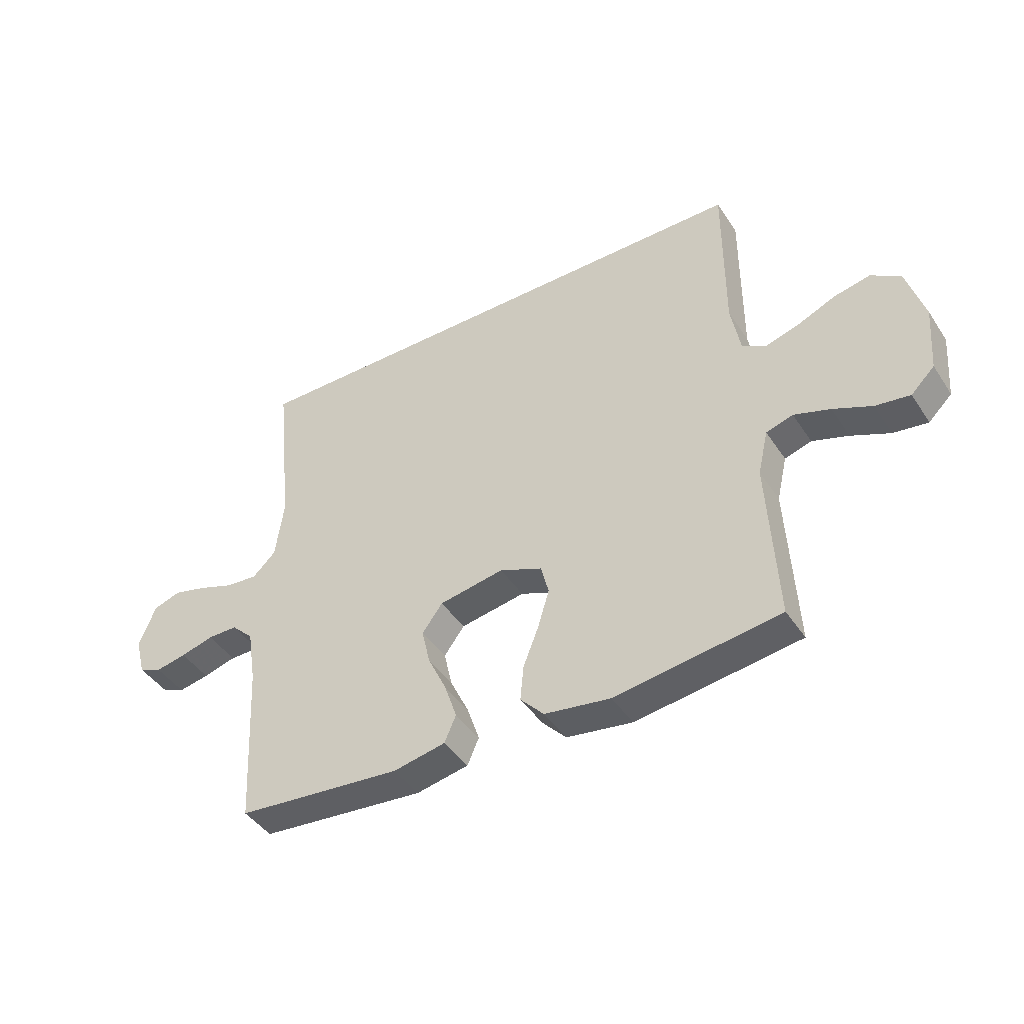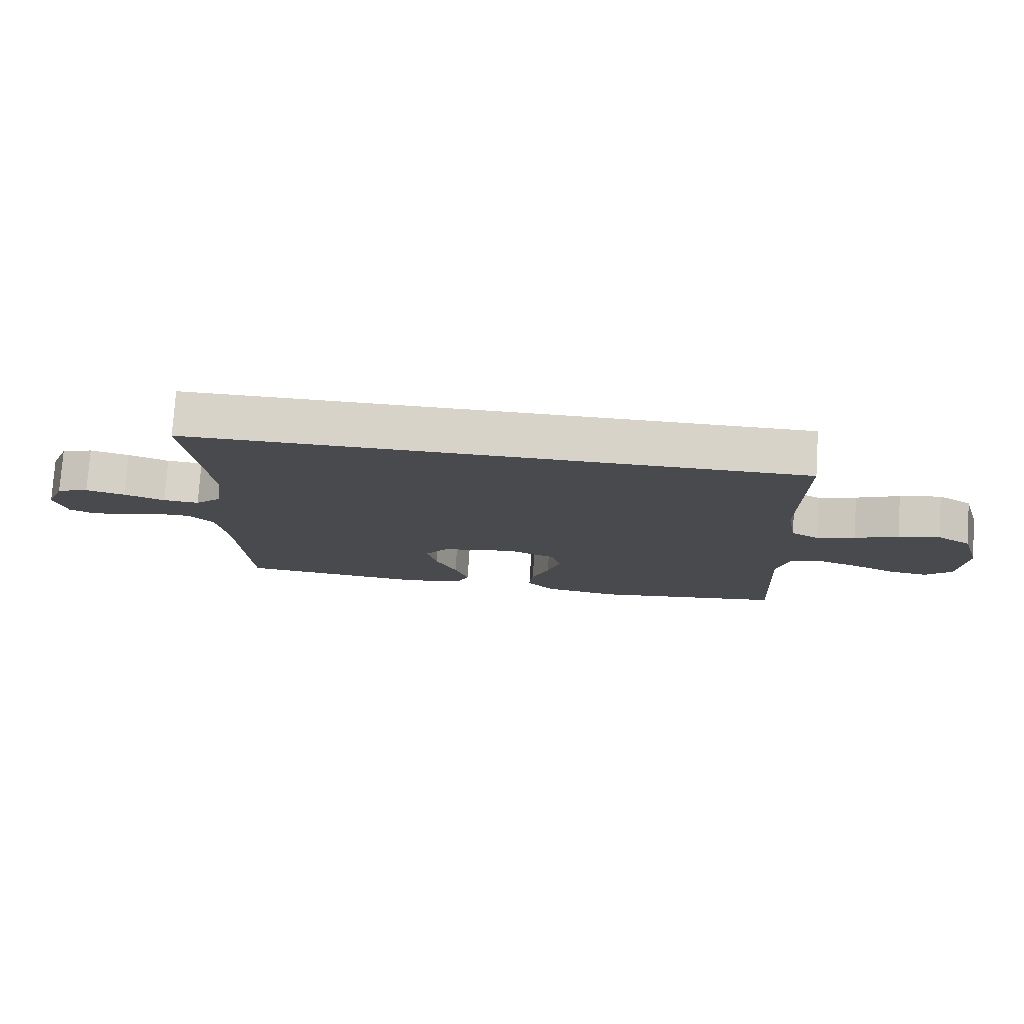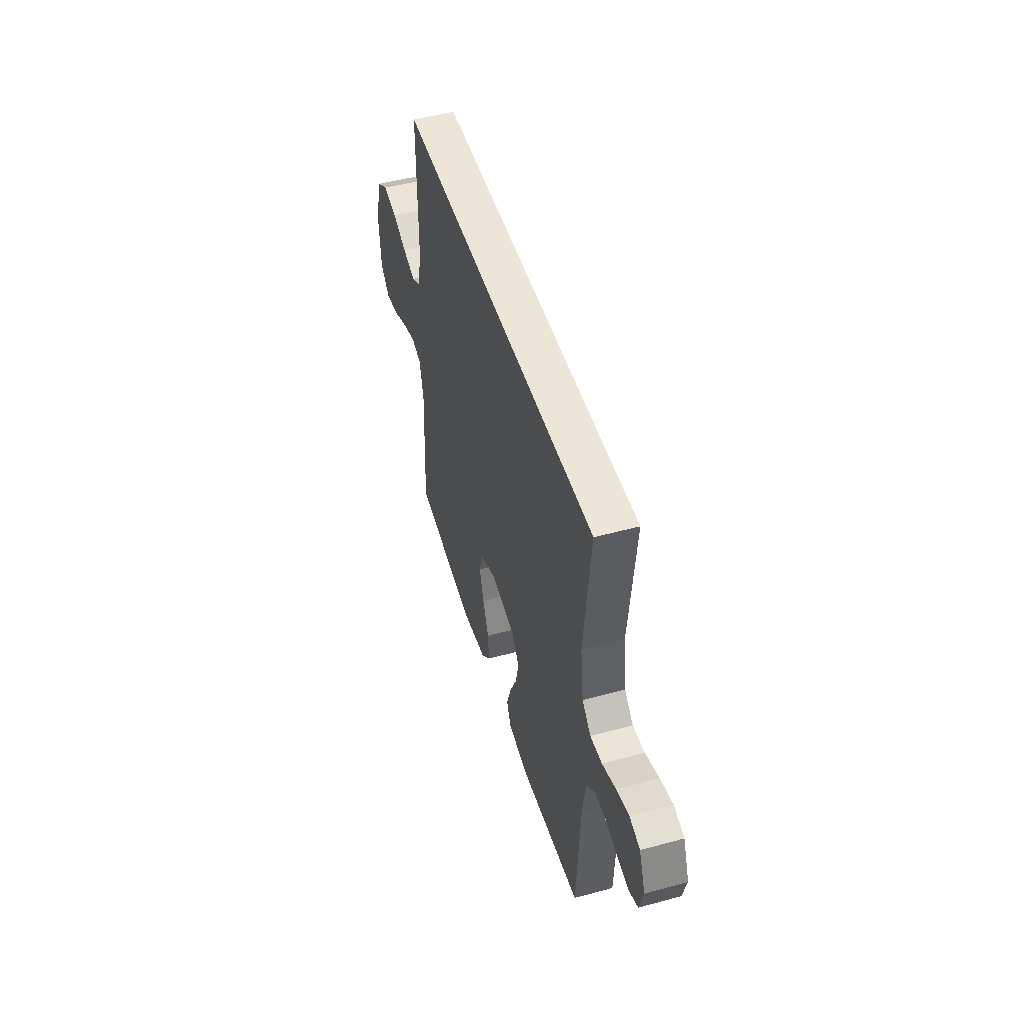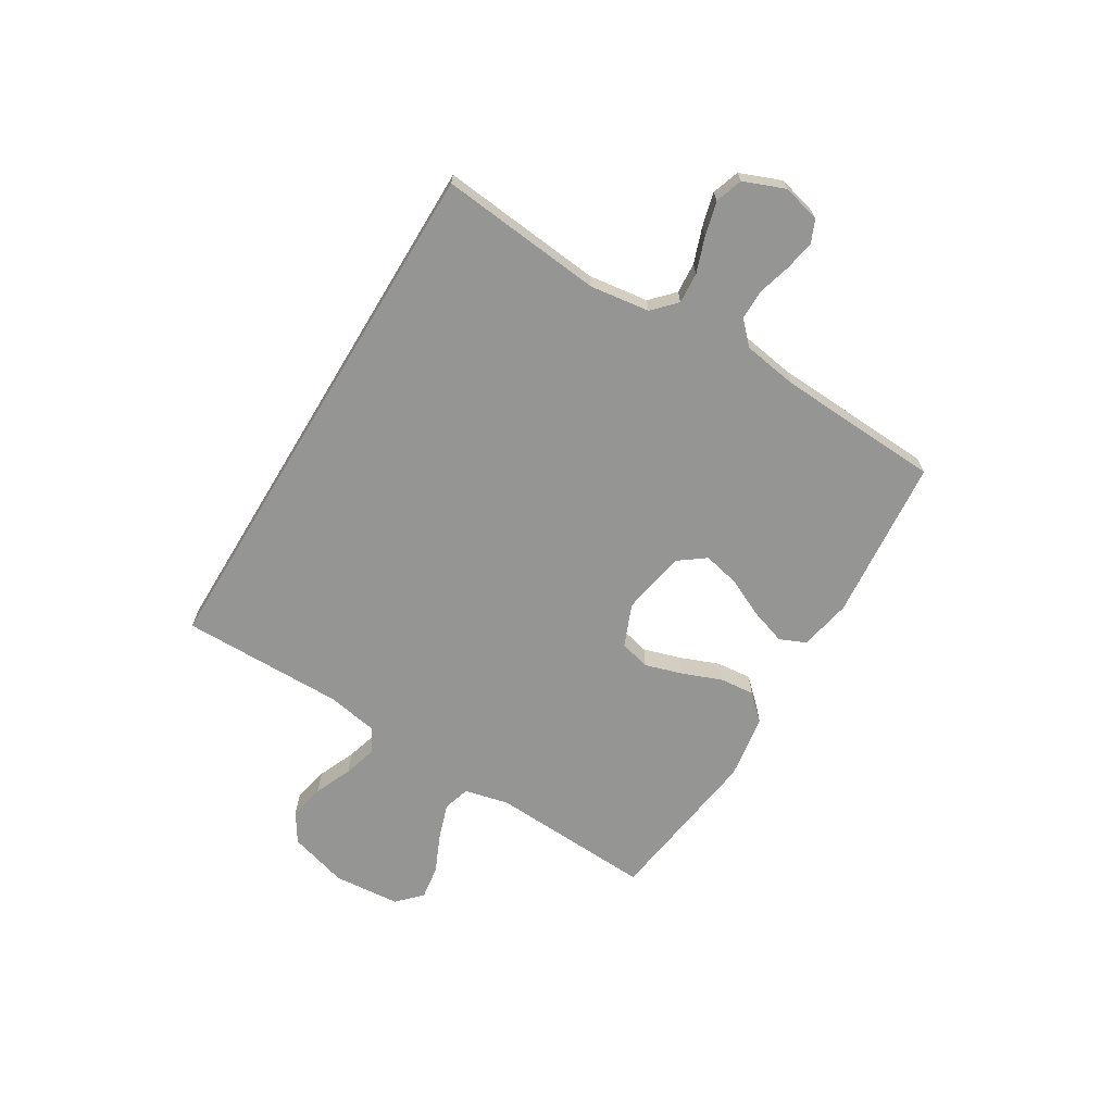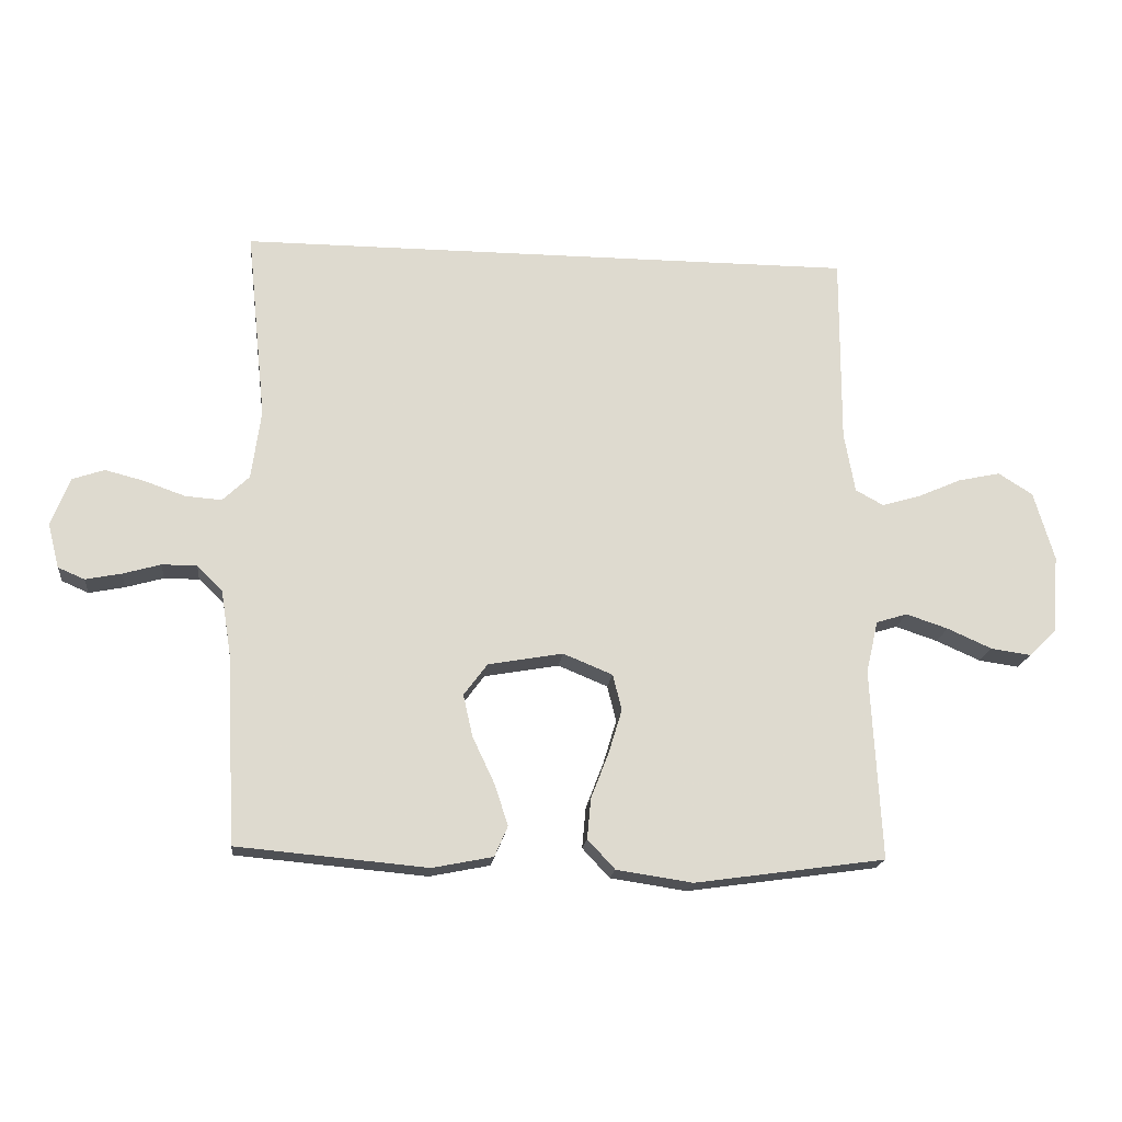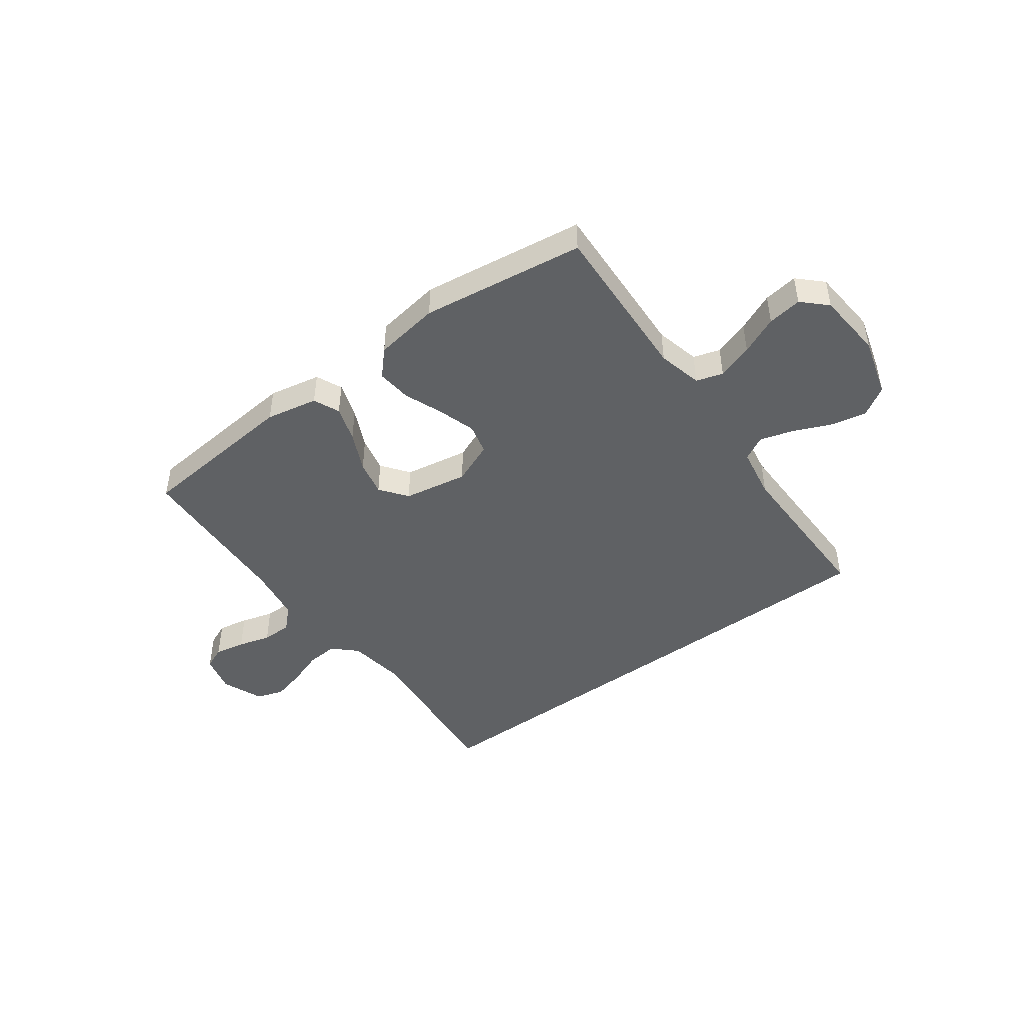
<metadata>
{"format":"obj","ext":"obj","renderer":"f3d","projection":"perspective","resolution":1024,"background":"white","views":[{"elev":-43.5,"azim":-148.9,"up":"+Z"},{"elev":77.0,"azim":-176.3,"up":"+Z"},{"elev":48.9,"azim":73.2,"up":"+Z"},{"elev":-67.4,"azim":58.9,"up":"+Y"},{"elev":-18.3,"azim":174.0,"up":"+Z"},{"elev":-45.8,"azim":-143.4,"up":"+Y"}]}
</metadata>
<code>
v -0.462 0.07 0.5
v 0.513 0.07 0.5
v 0.482 0.07 0.2
v 0.497 0.07 0.09
v 0.539 0.07 0.05
v 0.596 0.07 0.054
v 0.661 0.07 0.077
v 0.723 0.07 0.093
v 0.773 0.07 0.076
v 0.803 0.07 0
v 0.785 0.07 -0.07
v 0.743 0.07 -0.088
v 0.687 0.07 -0.077
v 0.627 0.07 -0.06
v 0.572 0.07 -0.06
v 0.532 0.07 -0.099
v 0.516 0.07 -0.2
v 0.5 0.07 -0.5
v 0.2 0.07 -0.527
v 0.105 0.07 -0.508
v 0.084 0.07 -0.46
v 0.106 0.07 -0.394
v 0.14 0.07 -0.322
v 0.155 0.07 -0.256
v 0.118 0.07 -0.206
v 0 0.07 -0.185
v -0.078 0.07 -0.217
v -0.092 0.07 -0.273
v -0.071 0.07 -0.342
v -0.043 0.07 -0.414
v -0.037 0.07 -0.478
v -0.08 0.07 -0.524
v -0.2 0.07 -0.542
v -0.5 0.07 -0.5
v -0.484 0.07 -0.2
v -0.503 0.07 -0.118
v -0.552 0.07 -0.103
v -0.618 0.07 -0.125
v -0.688 0.07 -0.156
v -0.751 0.07 -0.165
v -0.794 0.07 -0.123
v -0.804 0.07 0
v -0.772 0.07 0.109
v -0.718 0.07 0.143
v -0.652 0.07 0.129
v -0.583 0.07 0.099
v -0.522 0.07 0.081
v -0.478 0.07 0.105
v -0.461 0.07 0.2
v -0.462 0 0.5
v 0.513 0 0.5
v 0.482 0 0.2
v 0.497 0 0.09
v 0.539 0 0.05
v 0.596 0 0.054
v 0.661 0 0.077
v 0.723 0 0.093
v 0.773 0 0.076
v 0.803 0 0
v 0.785 0 -0.07
v 0.743 0 -0.088
v 0.687 0 -0.077
v 0.627 0 -0.06
v 0.572 0 -0.06
v 0.532 0 -0.099
v 0.516 0 -0.2
v 0.5 0 -0.5
v 0.2 0 -0.527
v 0.105 0 -0.508
v 0.084 0 -0.46
v 0.106 0 -0.394
v 0.14 0 -0.322
v 0.155 0 -0.256
v 0.118 0 -0.206
v 0 0 -0.185
v -0.078 0 -0.217
v -0.092 0 -0.273
v -0.071 0 -0.342
v -0.043 0 -0.414
v -0.037 0 -0.478
v -0.08 0 -0.524
v -0.2 0 -0.542
v -0.5 0 -0.5
v -0.484 0 -0.2
v -0.503 0 -0.118
v -0.552 0 -0.103
v -0.618 0 -0.125
v -0.688 0 -0.156
v -0.751 0 -0.165
v -0.794 0 -0.123
v -0.804 0 0
v -0.772 0 0.109
v -0.718 0 0.143
v -0.652 0 0.129
v -0.583 0 0.099
v -0.522 0 0.081
v -0.478 0 0.105
v -0.461 0 0.2
f 43 44 45 46
f 43 46 47
f 42 43 47
f 41 42 47
f 38 39 40 41
f 37 38 41 47
f 36 37 47 48
f 32 33 34 35
f 29 30 31 32
f 28 29 32 35
f 27 28 35 36
f 20 21 22 23
f 20 23 24
f 17 18 19 20
f 16 17 20 24
f 15 16 24 25
f 11 12 13 14
f 9 10 11 14
f 9 14 15
f 6 7 8 9
f 6 9 15 25
f 49 1 2 3
f 49 3 4
f 48 49 4 5
f 26 27 36 48
f 26 48 5
f 5 6 25 26
f 95 94 93 92
f 96 95 92
f 96 92 91
f 96 91 90
f 90 89 88 87
f 96 90 87 86
f 97 96 86 85
f 84 83 82 81
f 81 80 79 78
f 84 81 78 77
f 85 84 77 76
f 72 71 70 69
f 73 72 69
f 69 68 67 66
f 73 69 66 65
f 74 73 65 64
f 63 62 61 60
f 63 60 59 58
f 64 63 58
f 58 57 56 55
f 74 64 58 55
f 52 51 50 98
f 53 52 98
f 54 53 98 97
f 97 85 76 75
f 54 97 75
f 75 74 55 54
f 1 50 51 2
f 2 51 52 3
f 3 52 53 4
f 4 53 54 5
f 5 54 55 6
f 6 55 56 7
f 7 56 57 8
f 8 57 58 9
f 9 58 59 10
f 10 59 60 11
f 11 60 61 12
f 12 61 62 13
f 13 62 63 14
f 14 63 64 15
f 15 64 65 16
f 16 65 66 17
f 17 66 67 18
f 18 67 68 19
f 19 68 69 20
f 20 69 70 21
f 21 70 71 22
f 22 71 72 23
f 23 72 73 24
f 24 73 74 25
f 25 74 75 26
f 26 75 76 27
f 27 76 77 28
f 28 77 78 29
f 29 78 79 30
f 30 79 80 31
f 31 80 81 32
f 32 81 82 33
f 33 82 83 34
f 34 83 84 35
f 35 84 85 36
f 36 85 86 37
f 37 86 87 38
f 38 87 88 39
f 39 88 89 40
f 40 89 90 41
f 41 90 91 42
f 42 91 92 43
f 43 92 93 44
f 44 93 94 45
f 45 94 95 46
f 46 95 96 47
f 47 96 97 48
f 48 97 98 49
f 49 98 50 1

</code>
